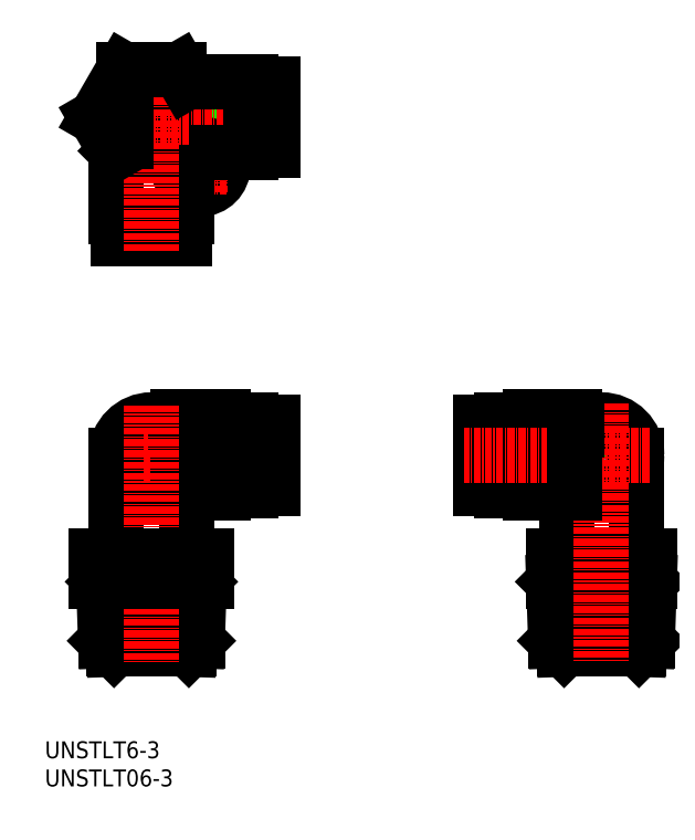
<metadata>
{"format":"dxf","ext":"dxf","renderer":"ezdxf+matplotlib","layout":"modelspace","background":"white","min_lineweight":24,"dpi":150}
</metadata>
<code>
0
SECTION
2
ENTITIES
0
INSERT
8
0
2
*U8
10
0
20
0
30
0
0
INSERT
8
0
2
*U9
10
0
20
0
30
0
0
LINE
8
0
10
77.44
20
61.86
30
0
11
94.94
21
61.86
31
0
0
LINE
8
0
10
77.44
20
55.86
30
0
11
94.94
21
55.86
31
0
0
LINE
8
0
10
94.94
20
61.86
30
0
11
94.94
21
55.86
31
0
0
LINE
8
0
10
40.44
20
61.86
30
0
11
22.94
21
61.86
31
0
0
LINE
8
0
10
40.44
20
55.86
30
0
11
22.94
21
55.86
31
0
0
LINE
8
0
10
22.94
20
61.86
30
0
11
22.94
21
55.86
31
0
0
LINE
8
0
10
40.44
20
121.9
30
0
11
22.94
21
121.9
31
0
0
LINE
8
0
10
40.44
20
115.9
30
0
11
22.94
21
115.9
31
0
0
LINE
8
0
10
22.94
20
121.9
30
0
11
22.94
21
115.9
31
0
0
ARC
8
0
10
18.94
20
118.9
30
0
40
4.5
50
90
51
180
0
ARC
8
0
10
18.94
20
118.9
30
0
40
6.25
50
90
51
180
0
CIRCLE
8
0
10
98.94
20
58.86
30
0
40
6.25
0
CIRCLE
8
0
10
18.94
20
58.86
30
0
40
3.1
0
CIRCLE
8
0
10
18.94
20
58.86
30
0
40
5.875
0
CIRCLE
8
0
10
18.94
20
58.86
30
0
40
6.25
0
CIRCLE
8
0
10
27.64
20
110.2
30
0
40
4
0
CIRCLE
8
0
10
27.64
20
110.2
30
0
40
2.1
0
CIRCLE
8
0
10
98.94
20
58.86
30
0
40
5.875
0
CIRCLE
8
0
10
98.94
20
58.86
30
0
40
3.1
0
LINE
8
CENTER
10
27.64
20
114.8
30
0
11
27.64
21
105.5
31
0
0
LINE
8
CENTER
10
32.28
20
110.2
30
0
11
23
21
110.2
31
0
0
LINE
8
0
10
18.94
20
123.4
30
0
11
23.14
21
123.4
31
0
0
LINE
8
0
10
18.94
20
118.9
30
0
11
24.81
21
113
31
0
0
LINE
8
0
10
23.14
20
123.4
30
0
11
23.14
21
114.7
31
0
0
LINE
8
0
10
24.89
20
125.1
30
0
11
24.89
21
113.1
31
0
0
LINE
8
0
10
24.89
20
125.1
30
0
11
23.14
21
123.4
31
0
0
LINE
8
0
10
90.44
20
40.86
30
0
11
90.44
21
36.36
31
0
0
LINE
8
0
10
107.4
20
40.86
30
0
11
107.4
21
36.36
31
0
0
LINE
8
0
10
98.94
20
40.86
30
0
11
98.94
21
36.36
31
0
0
LINE
8
0
10
14.44
20
114.7
30
0
11
23.14
21
114.7
31
0
0
LINE
8
0
10
12.69
20
112.9
30
0
11
14.44
21
114.7
31
0
0
LINE
8
0
10
24.74
20
112.9
30
0
11
12.69
21
112.9
31
0
0
LINE
8
CENTER
10
6.432
20
118.9
30
0
11
42.85
21
118.9
31
0
0
LINE
8
0
10
30.8
20
112.6
30
0
11
36.64
21
112.6
31
0
0
LINE
8
0
10
36.64
20
113.4
30
0
11
38.34
21
113.4
31
0
0
LINE
8
0
10
38.34
20
115.4
30
0
11
39.34
21
115.4
31
0
0
LINE
8
0
10
39.34
20
113
30
0
11
40.44
21
113
31
0
0
LINE
8
0
10
40.44
20
124.7
30
0
11
40.44
21
113
31
0
0
LINE
8
0
10
39.34
20
124.7
30
0
11
39.34
21
113
31
0
0
LINE
8
0
10
38.34
20
124.4
30
0
11
38.34
21
113.4
31
0
0
LINE
8
0
10
36.64
20
125.1
30
0
11
36.64
21
112.6
31
0
0
LINE
8
0
10
39.34
20
124.7
30
0
11
40.44
21
124.7
31
0
0
LINE
8
0
10
38.34
20
122.3
30
0
11
39.34
21
122.3
31
0
0
LINE
8
0
10
36.64
20
124.4
30
0
11
38.34
21
124.4
31
0
0
LINE
8
0
10
18.94
20
125.1
30
0
11
36.64
21
125.1
31
0
0
LINE
8
CENTER
10
9.598
20
58.86
30
0
11
42.85
21
58.86
31
0
0
LINE
8
0
10
31.64
20
52.61
30
0
11
36.64
21
52.61
31
0
0
LINE
8
0
10
36.64
20
53.36
30
0
11
38.34
21
53.36
31
0
0
LINE
8
0
10
38.34
20
55.41
30
0
11
39.34
21
55.41
31
0
0
LINE
8
0
10
39.34
20
52.99
30
0
11
40.44
21
52.99
31
0
0
LINE
8
0
10
40.44
20
64.74
30
0
11
40.44
21
52.99
31
0
0
LINE
8
0
10
39.34
20
64.74
30
0
11
39.34
21
52.99
31
0
0
LINE
8
0
10
38.34
20
64.36
30
0
11
38.34
21
53.36
31
0
0
LINE
8
0
10
36.64
20
65.11
30
0
11
36.64
21
52.61
31
0
0
LINE
8
0
10
39.34
20
64.74
30
0
11
40.44
21
64.74
31
0
0
LINE
8
0
10
38.34
20
62.31
30
0
11
39.34
21
62.31
31
0
0
LINE
8
0
10
36.64
20
64.36
30
0
11
38.34
21
64.36
31
0
0
LINE
8
0
10
31.64
20
65.11
30
0
11
36.64
21
65.11
31
0
0
LINE
8
0
10
92.69
20
52.11
30
0
11
92.69
21
40.86
31
0
0
LINE
8
0
10
105.2
20
58.86
30
0
11
105.2
21
40.86
31
0
0
LINE
8
0
10
86.24
20
65.11
30
0
11
81.24
21
65.11
31
0
0
LINE
8
0
10
78.54
20
52.99
30
0
11
77.44
21
52.99
31
0
0
LINE
8
0
10
86.24
20
52.61
30
0
11
81.24
21
52.61
31
0
0
LINE
8
0
10
78.54
20
64.74
30
0
11
77.44
21
64.74
31
0
0
LINE
8
0
10
86.24
20
65.61
30
0
11
86.24
21
52.11
31
0
0
LINE
8
0
10
94.24
20
65.61
30
0
11
94.24
21
62.98
31
0
0
LINE
8
0
10
105.9
20
34.86
30
0
11
91.94
21
34.86
31
0
0
LINE
8
0
10
107.4
20
36.36
30
0
11
105.9
21
34.86
31
0
0
LINE
8
0
10
90.44
20
36.36
30
0
11
91.94
21
34.86
31
0
0
LINE
8
0
10
91.94
20
34.86
30
0
11
92.29
21
24.36
31
0
0
LINE
8
0
10
105.9
20
34.86
30
0
11
105.6
21
24.36
31
0
0
LINE
8
0
10
107.1
20
25.86
30
0
11
105.6
21
24.36
31
0
0
LINE
8
0
10
90.79
20
25.86
30
0
11
92.29
21
24.36
31
0
0
LINE
8
0
10
90.44
20
36.36
30
0
11
90.79
21
25.86
31
0
0
LINE
8
0
10
107.4
20
36.36
30
0
11
107.1
21
25.86
31
0
0
LINE
8
0
10
94.24
20
52.11
30
0
11
86.24
21
52.11
31
0
0
LINE
8
0
10
94.24
20
65.61
30
0
11
86.24
21
65.61
31
0
0
LINE
8
0
10
81.24
20
53.36
30
0
11
79.54
21
53.36
31
0
0
LINE
8
0
10
81.24
20
64.36
30
0
11
79.54
21
64.36
31
0
0
LINE
8
0
10
79.54
20
55.41
30
0
11
78.54
21
55.41
31
0
0
LINE
8
0
10
79.54
20
62.31
30
0
11
78.54
21
62.31
31
0
0
LINE
8
0
10
81.24
20
65.11
30
0
11
81.24
21
52.61
31
0
0
LINE
8
0
10
79.54
20
64.36
30
0
11
79.54
21
53.36
31
0
0
LINE
8
0
10
78.54
20
64.74
30
0
11
78.54
21
52.99
31
0
0
LINE
8
0
10
77.44
20
64.74
30
0
11
77.44
21
52.99
31
0
0
LINE
8
0
10
107.4
20
40.86
30
0
11
90.44
21
40.86
31
0
0
LINE
8
0
10
107.4
20
36.36
30
0
11
90.44
21
36.36
31
0
0
LINE
8
0
10
107.1
20
25.86
30
0
11
90.79
21
25.86
31
0
0
LINE
8
0
10
105.6
20
24.36
30
0
11
92.29
21
24.36
31
0
0
LINE
8
CENTER
10
98.94
20
68.05
30
0
11
98.94
21
22.13
31
0
0
LINE
8
CENTER
10
107.4
20
58.86
30
0
11
74.51
21
58.86
31
0
0
LINE
8
0
10
12.69
20
118.9
30
0
11
12.69
21
101.2
31
0
0
LINE
8
0
10
13.06
20
98.46
30
0
11
13.06
21
97.36
31
0
0
LINE
8
0
10
24.81
20
98.46
30
0
11
24.81
21
97.36
31
0
0
LINE
8
0
10
25.19
20
107
30
0
11
25.19
21
101.2
31
0
0
LINE
8
0
10
25.19
20
52.11
30
0
11
25.19
21
40.86
31
0
0
LINE
8
0
10
12.69
20
58.86
30
0
11
12.69
21
40.86
31
0
0
LINE
8
0
10
23.64
20
54.74
30
0
11
23.64
21
52.11
31
0
0
LINE
8
0
10
23.28
20
63.36
30
0
11
23.64
21
63.36
31
0
0
LINE
8
0
10
31.64
20
65.61
30
0
11
31.64
21
52.11
31
0
0
LINE
8
0
10
23.64
20
65.61
30
0
11
23.64
21
62.98
31
0
0
LINE
8
0
10
11.94
20
34.86
30
0
11
25.94
21
34.86
31
0
0
LINE
8
0
10
10.44
20
36.36
30
0
11
11.94
21
34.86
31
0
0
LINE
8
0
10
27.44
20
36.36
30
0
11
25.94
21
34.86
31
0
0
LINE
8
0
10
25.94
20
34.86
30
0
11
25.59
21
24.36
31
0
0
LINE
8
0
10
11.94
20
34.86
30
0
11
12.29
21
24.36
31
0
0
LINE
8
0
10
10.79
20
25.86
30
0
11
12.29
21
24.36
31
0
0
LINE
8
0
10
27.09
20
25.86
30
0
11
25.59
21
24.36
31
0
0
LINE
8
0
10
27.44
20
36.36
30
0
11
27.09
21
25.86
31
0
0
LINE
8
0
10
10.44
20
36.36
30
0
11
10.79
21
25.86
31
0
0
LINE
8
0
10
23.64
20
52.11
30
0
11
31.64
21
52.11
31
0
0
LINE
8
0
10
23.64
20
65.61
30
0
11
31.64
21
65.61
31
0
0
LINE
8
0
10
13.44
20
101.2
30
0
11
13.44
21
99.46
31
0
0
LINE
8
0
10
24.44
20
101.2
30
0
11
24.44
21
99.46
31
0
0
LINE
8
0
10
15.49
20
99.46
30
0
11
15.49
21
98.46
31
0
0
LINE
8
0
10
22.39
20
99.46
30
0
11
22.39
21
98.46
31
0
0
LINE
8
0
10
25.19
20
101.2
30
0
11
12.69
21
101.2
31
0
0
LINE
8
0
10
24.44
20
99.46
30
0
11
13.44
21
99.46
31
0
0
LINE
8
0
10
24.81
20
98.46
30
0
11
13.06
21
98.46
31
0
0
LINE
8
0
10
24.81
20
97.36
30
0
11
13.06
21
97.36
31
0
0
LINE
8
0
10
9.125
20
40.86
30
0
11
28.75
21
40.86
31
0
0
LINE
8
0
10
9.125
20
36.36
30
0
11
28.75
21
36.36
31
0
0
LINE
8
0
10
10.79
20
25.86
30
0
11
27.09
21
25.86
31
0
0
LINE
8
0
10
12.29
20
24.36
30
0
11
25.59
21
24.36
31
0
0
LINE
8
CENTER
10
18.94
20
67.73
30
0
11
18.94
21
22.13
31
0
0
LINE
8
CENTER
10
18.94
20
130.4
30
0
11
18.94
21
94.91
31
0
0
LINE
8
0
10
94.24
20
54.74
30
0
11
94.24
21
52.11
31
0
0
LINE
8
0
10
28.75
20
40.86
30
0
11
28.75
21
36.36
31
0
0
LINE
8
0
10
23.85
20
40.86
30
0
11
23.85
21
36.36
31
0
0
LINE
8
0
10
14.03
20
40.86
30
0
11
14.03
21
36.36
31
0
0
LINE
8
0
10
9.125
20
40.86
30
0
11
9.125
21
36.36
31
0
0
LINE
8
0
10
94.6
20
63.36
30
0
11
94.24
21
63.36
31
0
0
LINE
8
0
10
14.44
20
118.9
30
0
11
14.44
21
114.7
31
0
0
LINE
8
0
10
12.69
20
112.7
30
0
11
9.125
21
118.9
31
0
0
LINE
8
0
10
9.125
20
118.9
30
0
11
14.03
21
127.4
31
0
0
LINE
8
0
10
23.85
20
127.4
30
0
11
14.03
21
127.4
31
0
0
LINE
8
0
10
25.15
20
125.1
30
0
11
23.85
21
127.4
31
0
0
ENDSEC
0
EOF

</code>
